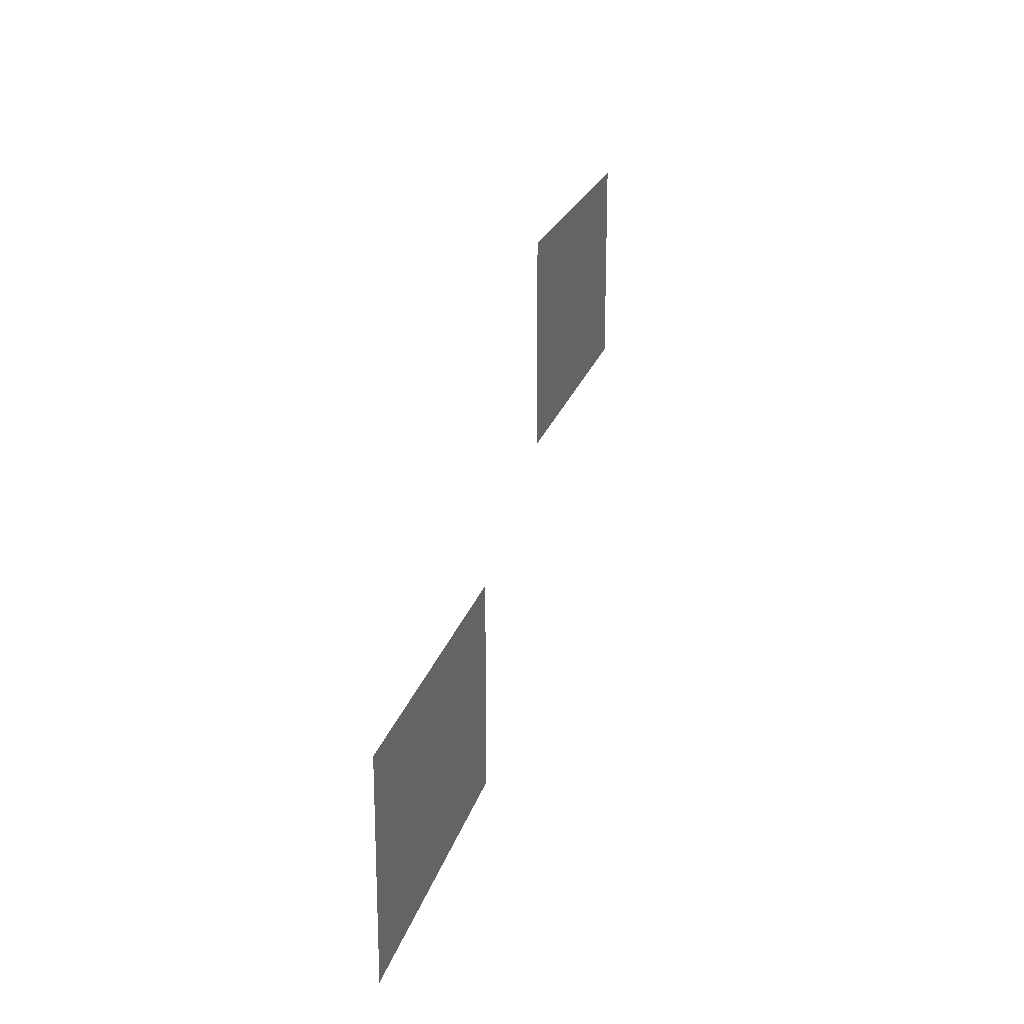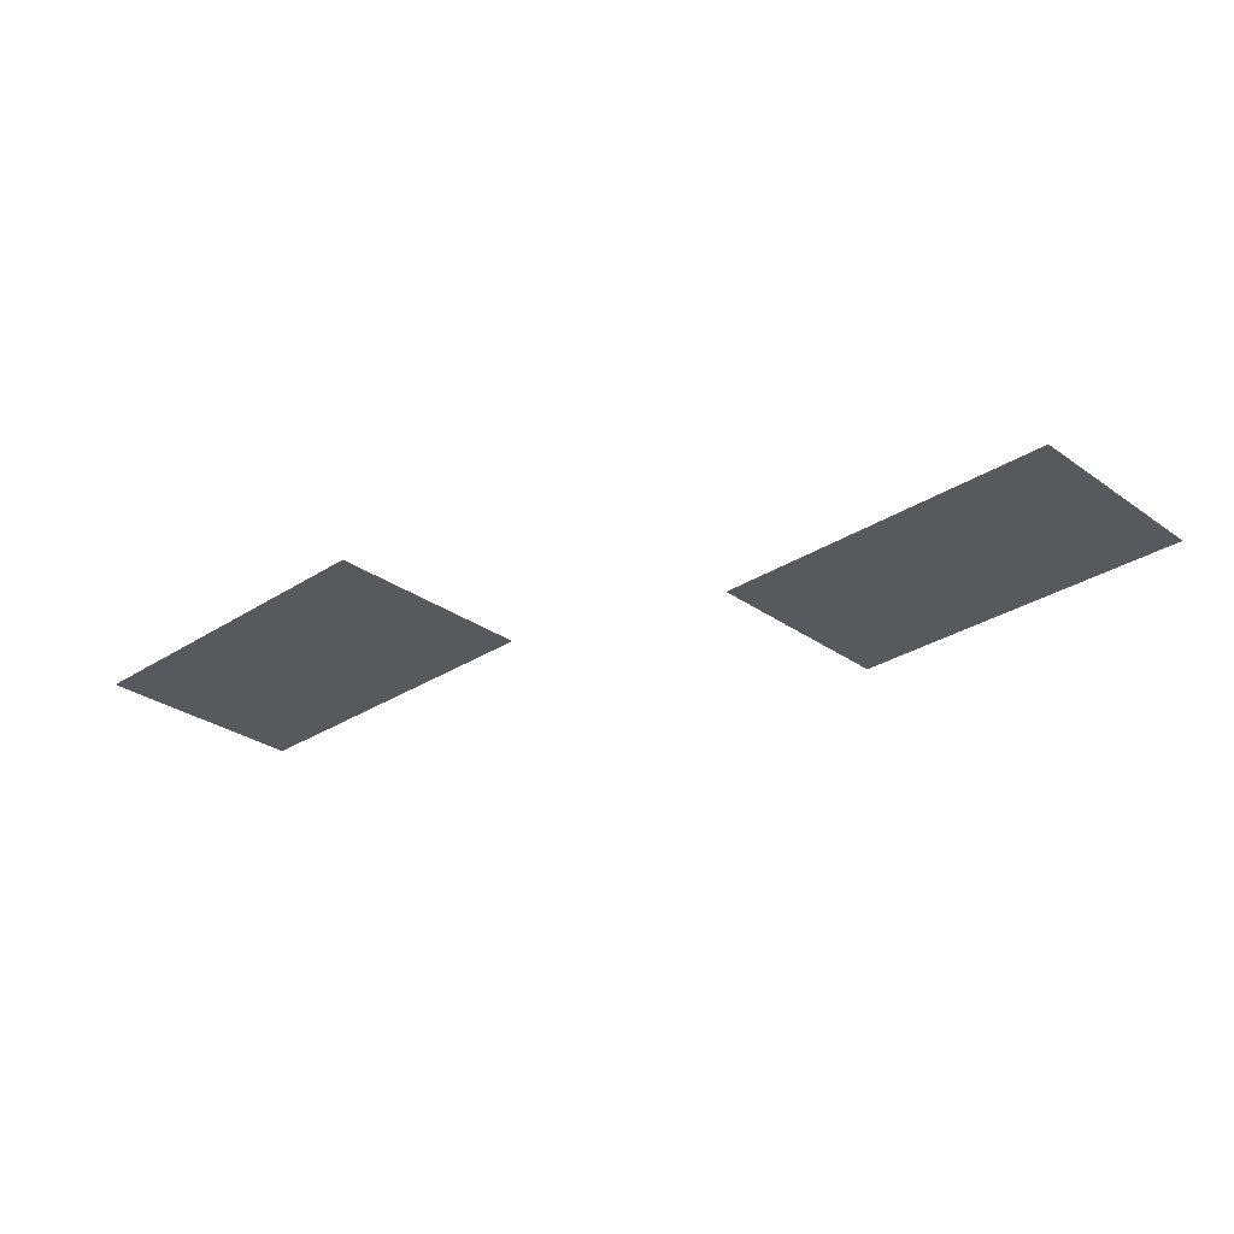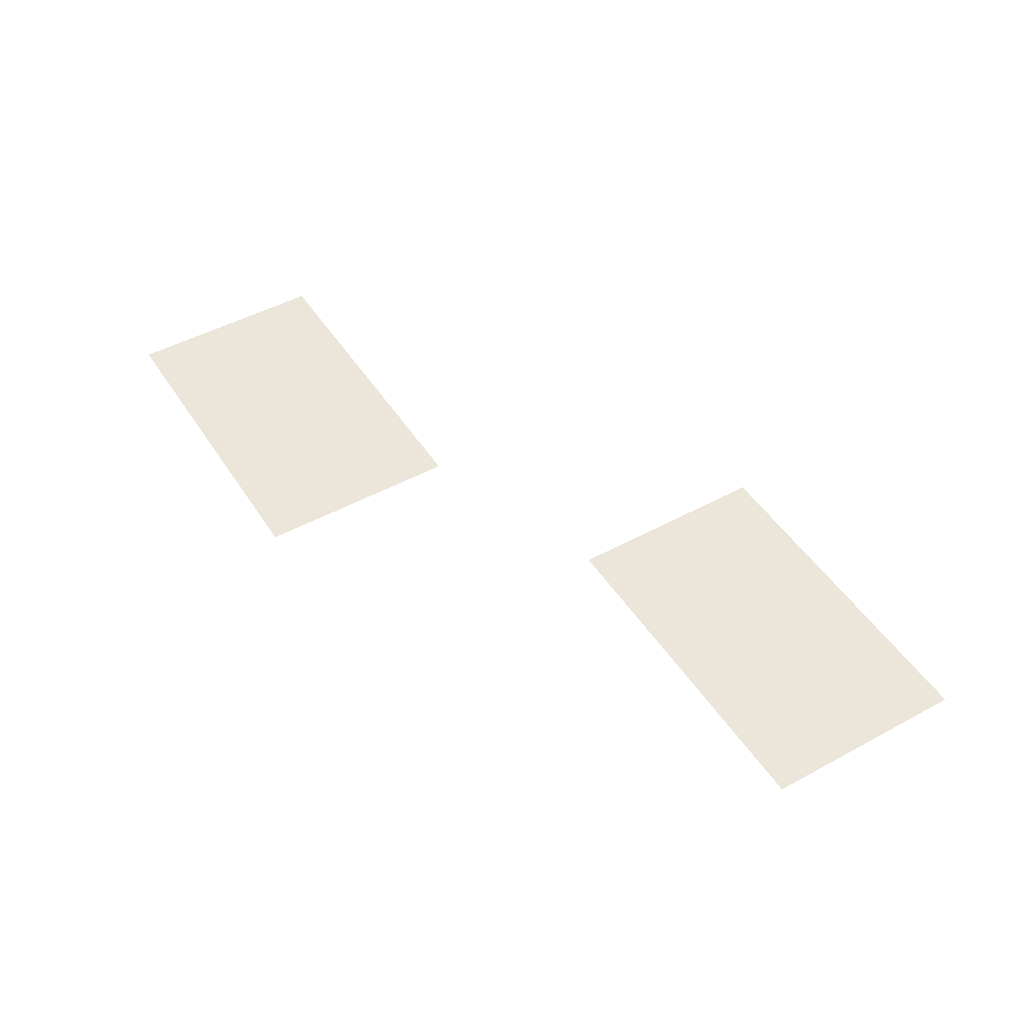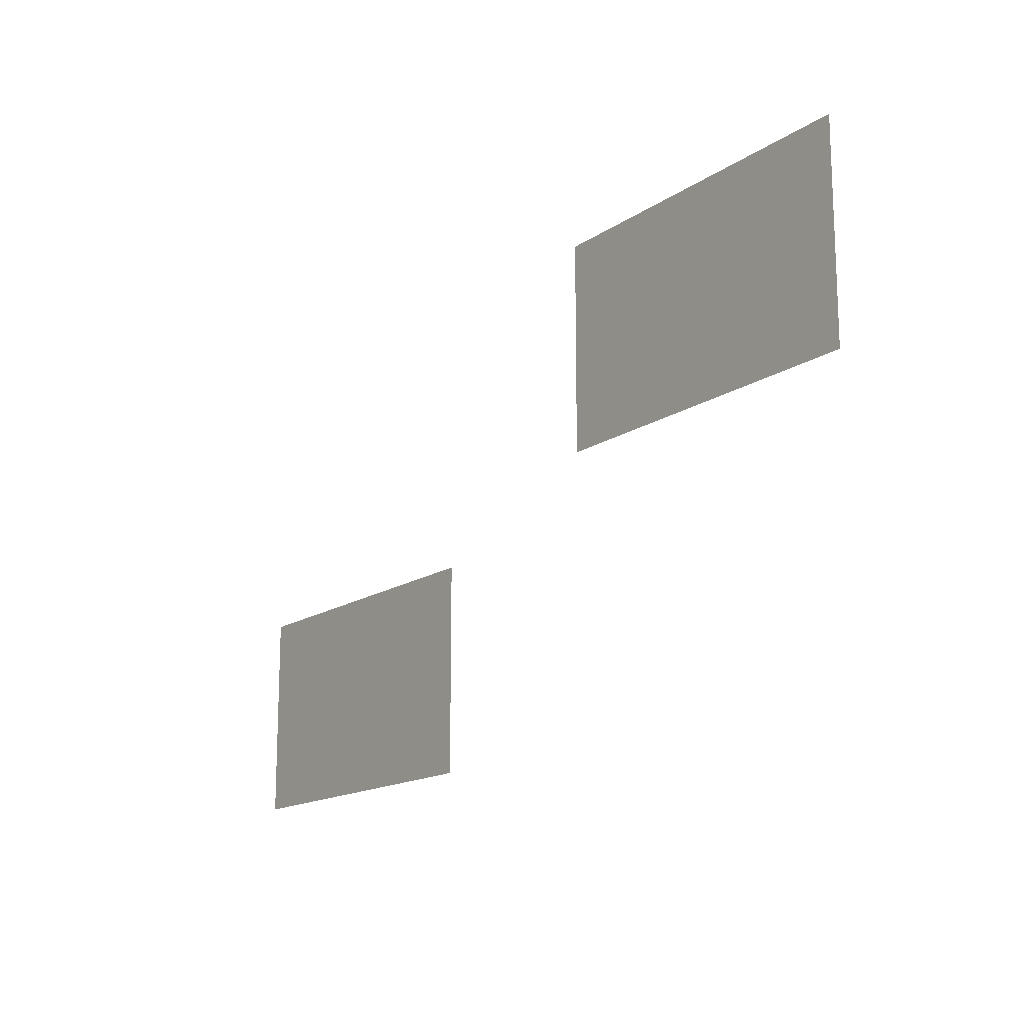
<metadata>
{"format":"obj","ext":"obj","renderer":"f3d","projection":"perspective","resolution":1024,"background":"white","views":[{"elev":21.2,"azim":-76.1,"up":"+Y"},{"elev":-29.3,"azim":-136.3,"up":"+Z"},{"elev":47.8,"azim":-121.4,"up":"+Z"},{"elev":-15.6,"azim":54.1,"up":"+Y"}]}
</metadata>
<code>
v -80 -96 0
v -96 -96 0
v -96 -80 0
v -80 -80 0
v -64 -96 0
v -80 -96 0
v -80 -80 0
v -64 -80 0
v -48 -96 0
v -64 -96 0
v -64 -80 0
v -48 -80 0
v -32 -96 0
v -48 -96 0
v -48 -80 0
v -32 -80 0
v -16 -96 0
v -32 -96 0
v -32 -80 0
v -16 -80 0
v -80 -112 0
v -96 -112 0
v -96 -96 0
v -80 -96 0
v -64 -112 0
v -80 -112 0
v -80 -96 0
v -64 -96 0
v -48 -112 0
v -64 -112 0
v -64 -96 0
v -48 -96 0
v -32 -112 0
v -48 -112 0
v -48 -96 0
v -32 -96 0
v -16 -112 0
v -32 -112 0
v -32 -96 0
v -16 -96 0
v -80 -128 0
v -96 -128 0
v -96 -112 0
v -80 -112 0
v -64 -128 0
v -80 -128 0
v -80 -112 0
v -64 -112 0
v -48 -128 0
v -64 -128 0
v -64 -112 0
v -48 -112 0
v -32 -128 0
v -48 -128 0
v -48 -112 0
v -32 -112 0
v -16 -128 0
v -32 -128 0
v -32 -112 0
v -16 -112 0
v -208 -160 0
v -224 -160 0
v -224 -144 0
v -208 -144 0
v -192 -160 0
v -208 -160 0
v -208 -144 0
v -192 -144 0
v -176 -160 0
v -192 -160 0
v -192 -144 0
v -176 -144 0
v -160 -160 0
v -176 -160 0
v -176 -144 0
v -160 -144 0
v -144 -160 0
v -160 -160 0
v -160 -144 0
v -144 -144 0
v -208 -176 0
v -224 -176 0
v -224 -160 0
v -208 -160 0
v -192 -176 0
v -208 -176 0
v -208 -160 0
v -192 -160 0
v -176 -176 0
v -192 -176 0
v -192 -160 0
v -176 -160 0
v -160 -176 0
v -176 -176 0
v -176 -160 0
v -160 -160 0
v -144 -176 0
v -160 -176 0
v -160 -160 0
v -144 -160 0
v -208 -192 0
v -224 -192 0
v -224 -176 0
v -208 -176 0
v -192 -192 0
v -208 -192 0
v -208 -176 0
v -192 -176 0
v -176 -192 0
v -192 -192 0
v -192 -176 0
v -176 -176 0
v -160 -192 0
v -176 -192 0
v -176 -176 0
v -160 -176 0
v -144 -192 0
v -160 -192 0
v -160 -176 0
v -144 -176 0
g Village_mesh_0025
f 1 2 3 4
f 5 6 7 8
f 9 10 11 12
f 13 14 15 16
f 17 18 19 20
f 21 22 23 24
f 25 26 27 28
f 29 30 31 32
f 33 34 35 36
f 37 38 39 40
f 41 42 43 44
f 45 46 47 48
f 49 50 51 52
f 53 54 55 56
f 57 58 59 60
f 61 62 63 64
f 65 66 67 68
f 69 70 71 72
f 73 74 75 76
f 77 78 79 80
f 81 82 83 84
f 85 86 87 88
f 89 90 91 92
f 93 94 95 96
f 97 98 99 100
f 101 102 103 104
f 105 106 107 108
f 109 110 111 112
f 113 114 115 116
f 117 118 119 120

</code>
